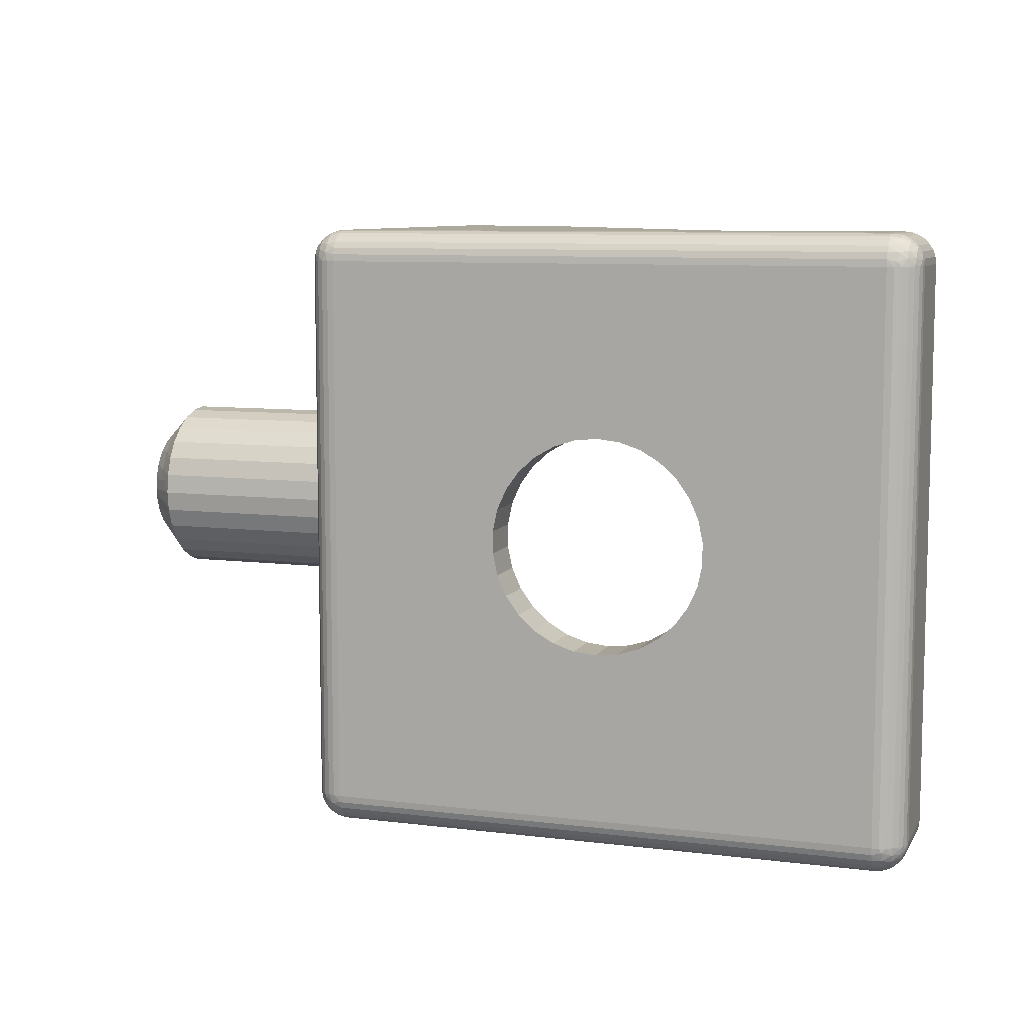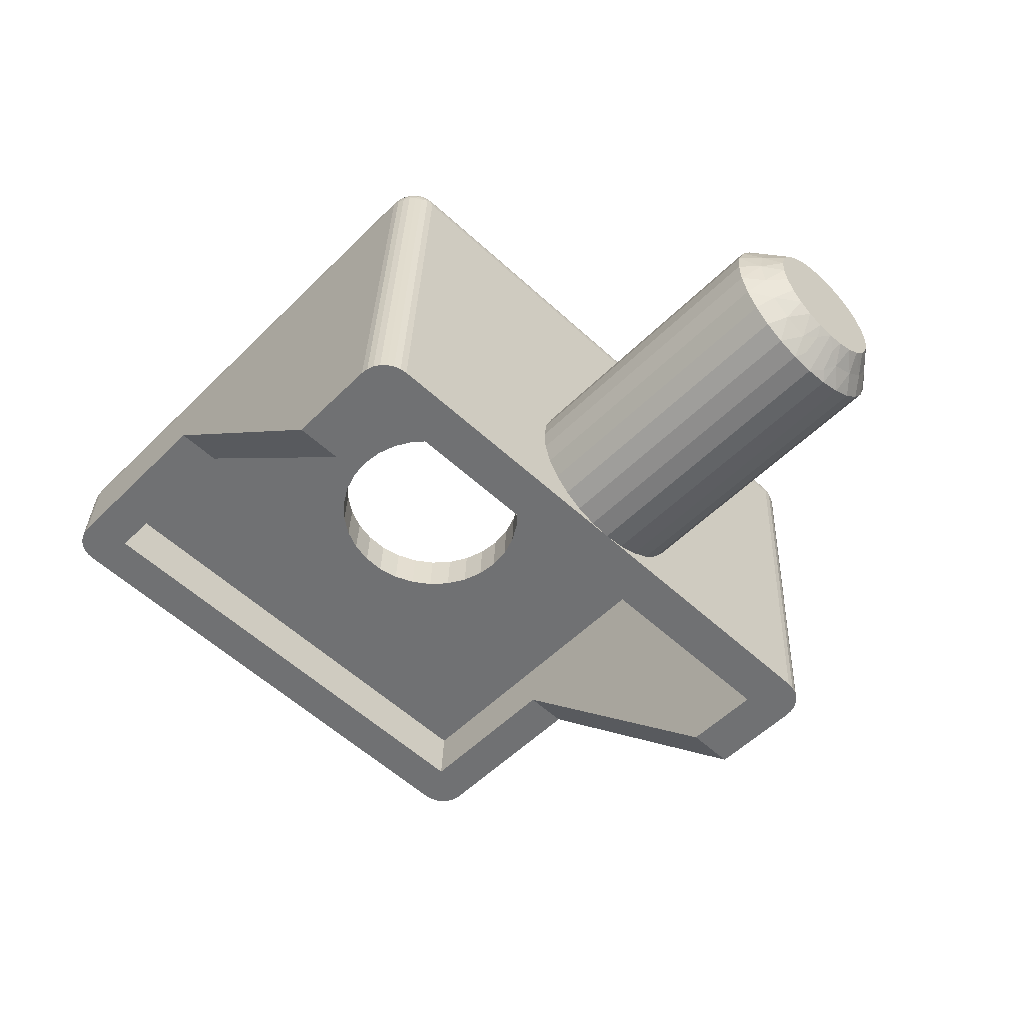
<metadata>
{"format":"obj","ext":"obj","renderer":"f3d","projection":"perspective","resolution":1024,"background":"white","views":[{"elev":8.5,"azim":-164.2,"up":"+Z"},{"elev":-57.5,"azim":46.5,"up":"+Y"}]}
</metadata>
<code>
v 368.6 408 -263.5
v 368.1 408.7 -263.7
v 368.1 408.3 -263.1
v 368.1 407.9 -262.7
v 368.5 407.4 -263
v 369 407.4 -263.7
v 368.6 408.3 -264.2
v 369.1 407.7 -264.1
v 369.1 407.9 -264.5
v 368.1 408.9 -264.3
v 368.6 403.7 -264.6
v 368.9 403.9 -265
v 368.9 404 -264.5
v 368.3 403.6 -264.2
v 368.1 403.3 -264.6
v 367.8 403.1 -264.3
v 367.8 403 -265
v 368.8 408.2 -264.6
v 369.1 407.9 -265
v 368.4 408.7 -264.6
v 368.1 409 -265
v 368.9 404.2 -264.1
v 367.8 403.3 -263.7
v 368.4 403.9 -263.5
v 368.9 404.4 -263.7
v 367.8 403.6 -263.1
v 368.4 404.5 -263
v 368.9 404.8 -263.4
v 368.9 405.2 -263.1
v 367.9 404.1 -262.7
v 367.9 404.7 -262.3
v 368.4 405.2 -262.6
v 369 405.7 -263
v 367.9 405.3 -262.1
v 368.5 406 -262.5
v 369 406.2 -263
v 368 406 -262
v 368 406.7 -262.1
v 368.5 406.7 -262.6
v 369 406.6 -263.1
v 368 407.3 -262.3
v 369 407.1 -263.4
v 349.4 415.5 -268.5
v 350.2 415.4 -268.4
v 349.5 417 -268.5
v 350.2 416.9 -268.4
v 350.9 415.4 -268.2
v 350.9 416.9 -268.2
v 351.5 415.4 -267.8
v 351.6 416.9 -267.8
v 352 415.3 -267.3
v 352.1 416.8 -267.3
v 352.5 415.3 -266.8
v 352.5 416.8 -266.8
v 352.8 415.3 -266.1
v 352.8 416.8 -266.1
v 352.9 415.3 -265.4
v 353 416.8 -265.4
v 352.9 415.3 -264.6
v 353 416.8 -264.6
v 352.8 415.3 -263.9
v 352.8 416.8 -263.9
v 352.5 415.3 -263.2
v 352.5 416.8 -263.2
v 352 415.3 -262.7
v 352.1 416.8 -262.7
v 351.5 415.4 -262.2
v 351.6 416.9 -262.2
v 350.9 415.4 -261.8
v 350.9 416.9 -261.8
v 350.2 415.4 -261.6
v 350.2 416.9 -261.6
v 349.4 415.5 -261.5
v 349.5 417 -261.5
v 358.8 403.5 -264.3
v 358.8 403.5 -265
v 358.8 403.8 -263.7
v 358.9 404.1 -263.1
v 358.9 404.6 -262.7
v 358.9 405.2 -262.3
v 358.9 405.8 -262.1
v 359 406.5 -262
v 359 407.1 -262.1
v 359 407.8 -262.3
v 359.1 408.3 -262.7
v 359.1 408.8 -263.1
v 359.1 409.2 -263.7
v 359.1 409.4 -264.3
v 359.1 409.5 -265
v 340.3 413.9 -255
v 346.5 413.6 -255
v 340.5 416.4 -255
v 358.5 415.5 -255
v 354.8 403.7 -255
v 357.8 403.5 -255
v 339.3 414 -274
v 339.3 414 -256
v 339.5 416.5 -274
v 339.5 416.5 -256
v 357.8 403.5 -275
v 354.8 403.7 -275
v 358.5 415.5 -275
v 346.5 413.6 -275
v 340.5 416.4 -275
v 340.3 413.9 -275
v 359.4 415.4 -256
v 358.8 403.5 -256
v 358.8 403.5 -274
v 358.8 403.5 -265.7
v 359.4 415.4 -274
v 359.1 408.8 -266.9
v 359.1 408.3 -267.3
v 359 407.8 -267.7
v 359.1 409.2 -266.3
v 359.1 409.4 -265.7
v 359 407.1 -267.9
v 359 406.5 -268
v 358.9 405.8 -267.9
v 358.9 405.2 -267.7
v 358.9 404.6 -267.3
v 358.9 404.1 -266.9
v 358.8 403.8 -266.3
v 358.5 416.5 -274
v 348.8 417 -261.6
v 340.5 417.4 -256
v 348.1 417 -261.8
v 347.5 417.1 -262.2
v 346.9 417.1 -262.7
v 346.5 417.1 -263.2
v 346.2 417.1 -263.9
v 346 417.2 -264.6
v 346 417.2 -265.4
v 340.5 417.4 -274
v 358.5 416.5 -256
v 348.1 417 -268.2
v 347.5 417.1 -267.8
v 348.8 417 -268.4
v 346.9 417.1 -267.3
v 346.5 417.1 -266.8
v 346.2 417.1 -266.1
v 357.3 403.5 -273.5
v 358 403.5 -275
v 358.3 403.5 -274.9
v 358.4 403.5 -274.8
v 358.6 403.5 -274.6
v 358.7 403.5 -274.4
v 358.8 403.5 -274.2
v 354.8 403.7 -273.5
v 357.3 403.5 -256.5
v 358.8 403.5 -255.8
v 358.7 403.5 -255.6
v 358.6 403.5 -255.4
v 358.4 403.5 -255.2
v 358.3 403.5 -255.1
v 358 403.5 -255
v 354.8 403.7 -256.5
v 357.9 415 -273.5
v 346.5 413.6 -273.5
v 340.9 415.9 -273.5
v 340.8 413.9 -273.5
v 357.9 415 -256.5
v 346.5 413.6 -256.5
v 340.9 415.9 -256.5
v 340.8 413.9 -256.5
v 348.7 415.5 -261.6
v 348 415.5 -261.8
v 347.4 415.6 -262.2
v 346.8 415.6 -262.7
v 346.4 415.6 -263.2
v 346.1 415.6 -263.9
v 346 415.7 -264.6
v 346 415.7 -265.4
v 348 415.5 -268.2
v 347.4 415.6 -267.8
v 348.7 415.5 -268.4
v 346.8 415.6 -267.3
v 346.4 415.6 -266.8
v 346.1 415.6 -266.1
v 339.9 414 -274.9
v 339.7 414 -274.8
v 340.1 414 -275
v 339.6 414 -274.6
v 339.4 414 -274.4
v 339.4 414 -274.2
v 340.1 414 -255
v 339.4 414 -255.8
v 339.9 414 -255.1
v 339.4 414 -255.6
v 339.7 414 -255.2
v 339.6 414 -255.4
v 368.1 408.9 -265.7
v 368.1 408.7 -266.3
v 368.1 408.3 -266.9
v 368.1 407.9 -267.3
v 368 407.3 -267.7
v 368 406.7 -267.9
v 368 406 -268
v 367.9 405.3 -267.9
v 367.9 404.7 -267.7
v 367.9 404.1 -267.3
v 367.8 403.6 -266.9
v 367.8 403.3 -266.3
v 367.8 403.1 -265.7
v 368.9 405.2 -266.9
v 368.9 404.4 -266.3
v 368.9 404.8 -266.6
v 368.9 404 -265.5
v 369 406.6 -266.9
v 369 405.7 -267
v 369 406.2 -267
v 369 407.4 -266.3
v 368.9 404.2 -265.9
v 369 407.1 -266.6
v 369.1 407.9 -265.5
v 369.1 407.7 -265.9
v 368.4 403.9 -266.5
v 368.4 404.5 -267
v 368.3 403.6 -265.8
v 368.8 408.2 -265.4
v 368.6 408.3 -265.8
v 368.4 408.7 -265.4
v 368.6 403.7 -265.4
v 368.1 403.3 -265.4
v 368.6 408 -266.5
v 368.5 407.4 -267
v 368.5 406.7 -267.4
v 368.5 406 -267.5
v 368.4 405.2 -267.4
v 340.3 416.5 -275
v 340 416.5 -274.9
v 339.9 416.5 -274.8
v 339.7 416.5 -274.6
v 339.6 416.5 -274.4
v 339.5 416.5 -274.2
v 339.9 416.7 -274.8
v 340.2 416.6 -274.9
v 339.9 416.9 -274.7
v 340.2 416.9 -274.8
v 339.7 416.9 -274.4
v 339.9 417.1 -274.5
v 339.7 417 -274.3
v 340.3 417.4 -274
v 340.5 417.4 -274.2
v 339.5 416.8 -274.1
v 339.5 416.7 -274
v 339.6 416.9 -274
v 339.7 417.1 -274.1
v 339.7 416.7 -274.5
v 339.5 416.7 -274.2
v 339.7 416.6 -274.6
v 339.5 416.7 -274.2
v 339.5 416.6 -274.3
v 339.5 416.6 -274
v 340.5 416.7 -275
v 339.5 416.6 -274.1
v 339.5 416.5 -274.1
v 340.2 417.4 -274.1
v 340.1 417.4 -274
v 340.2 417.3 -274.4
v 340.5 417.3 -274.4
v 340.5 417.2 -274.6
v 340.2 417.1 -274.7
v 340.5 417.1 -274.8
v 339.9 417.2 -274.2
v 339.9 417.3 -274
v 340.5 416.9 -274.9
v 339.7 417.1 -274
v 339.5 416.5 -255.8
v 339.6 416.5 -255.6
v 339.7 416.5 -255.4
v 339.9 416.5 -255.2
v 340 416.5 -255.1
v 340.3 416.5 -255
v 339.5 416.7 -256
v 339.6 416.9 -256
v 339.7 417.1 -256
v 339.9 417.3 -256
v 340.1 417.4 -256
v 340.3 417.4 -256
v 358.5 415.7 -275
v 358.5 415.9 -274.9
v 358.5 416.1 -274.8
v 358.5 416.3 -274.6
v 358.5 416.4 -274.4
v 358.5 416.5 -274.2
v 359.4 415.4 -274.2
v 359.3 415.5 -274.4
v 359.2 415.5 -274.6
v 359.1 415.5 -274.8
v 358.9 415.5 -274.9
v 358.7 415.5 -275
v 339.9 417.2 -255.8
v 339.9 417.1 -255.5
v 340.2 417.3 -255.6
v 340.2 417.4 -255.9
v 339.7 416.9 -255.6
v 339.9 416.9 -255.3
v 339.7 416.7 -255.5
v 340.5 416.7 -255
v 339.5 416.6 -255.7
v 339.7 416.6 -255.4
v 339.7 417 -255.7
v 339.5 416.7 -255.8
v 339.7 417.1 -255.9
v 339.5 416.7 -255.8
v 339.5 416.8 -255.9
v 339.5 416.5 -255.9
v 340.5 417.4 -255.8
v 339.5 416.6 -255.9
v 339.5 416.6 -256
v 340.2 416.6 -255.1
v 340.2 416.9 -255.2
v 340.5 416.9 -255.1
v 340.5 417.1 -255.2
v 340.2 417.1 -255.3
v 340.5 417.2 -255.4
v 339.9 416.7 -255.2
v 340.5 417.3 -255.6
v 359.1 416 -274.6
v 359.1 416.2 -274.4
v 359.3 415.9 -274.3
v 358.8 416.4 -274.3
v 358.7 416.5 -274
v 358.9 416.4 -274
v 359.1 416.3 -274.1
v 359.1 415.8 -274.7
v 359.3 415.8 -274.5
v 359.3 415.6 -274.6
v 358.8 416.3 -274.6
v 359 415.6 -274.8
v 358.8 416 -274.8
v 358.8 415.8 -274.9
v 359.4 415.6 -274.1
v 359.4 415.7 -274
v 359.4 415.7 -274.1
v 359.4 415.8 -274
v 359.4 415.5 -274.1
v 359.4 415.5 -274.3
v 359.4 415.6 -274.3
v 359.4 415.7 -274.2
v 359.4 415.5 -274
v 359.4 415.9 -274
v 359.3 416 -274.2
v 359.3 416.1 -274
v 359.1 416.2 -274
v 358.5 415.7 -255
v 358.5 415.9 -255.1
v 358.5 416.1 -255.2
v 358.5 416.3 -255.4
v 358.5 416.4 -255.6
v 358.5 416.5 -255.8
v 359.4 415.7 -256
v 359.4 415.9 -256
v 359.3 416.1 -256
v 359.1 416.2 -256
v 358.9 416.4 -256
v 358.7 416.5 -256
v 359.1 416 -255.4
v 359.1 415.8 -255.3
v 359.3 415.8 -255.5
v 358.8 415.8 -255.1
v 358.7 415.5 -255
v 358.9 415.5 -255.1
v 359 415.6 -255.2
v 359.1 416.2 -255.6
v 359.3 415.9 -255.7
v 359.3 416 -255.8
v 358.8 416 -255.2
v 359.1 416.3 -255.9
v 358.8 416.3 -255.4
v 358.8 416.4 -255.7
v 359.4 415.5 -255.9
v 359.4 415.4 -255.8
v 359.4 415.6 -255.7
v 359.4 415.5 -255.7
v 359.4 415.6 -255.9
v 359.4 415.8 -256
v 359.4 415.7 -255.9
v 359.4 415.7 -255.8
v 359.4 415.5 -255.9
v 359.3 415.5 -255.6
v 359.3 415.6 -255.4
v 359.2 415.5 -255.4
v 359.1 415.5 -255.2
f 1 2 3
f 1 4 5
f 1 5 6
f 7 8 9
f 7 10 2
f 7 2 1
f 7 1 8
f 11 12 13
f 11 13 14
f 15 16 17
f 15 17 12
f 15 12 11
f 15 14 16
f 15 11 14
f 18 9 19
f 18 7 9
f 20 19 21
f 20 21 10
f 20 10 7
f 20 18 19
f 20 7 18
f 14 13 22
f 14 23 16
f 24 22 25
f 24 26 23
f 24 23 14
f 24 14 22
f 27 28 29
f 27 25 28
f 27 30 26
f 27 31 30
f 27 24 25
f 27 26 24
f 32 29 33
f 32 34 31
f 32 27 29
f 32 31 27
f 35 33 36
f 35 37 34
f 35 38 37
f 35 34 32
f 35 32 33
f 39 36 40
f 39 41 38
f 39 35 36
f 39 38 35
f 5 42 6
f 5 40 42
f 5 4 41
f 5 39 40
f 5 41 39
f 1 6 8
f 1 3 4
f 43 44 45
f 45 44 46
f 46 47 48
f 44 47 46
f 48 49 50
f 47 49 48
f 50 51 52
f 49 51 50
f 52 53 54
f 51 53 52
f 54 55 56
f 53 55 54
f 56 57 58
f 55 57 56
f 58 59 60
f 57 59 58
f 60 61 62
f 59 61 60
f 62 63 64
f 61 63 62
f 64 65 66
f 63 65 64
f 66 67 68
f 65 67 66
f 68 69 70
f 67 69 68
f 70 71 72
f 69 71 70
f 72 73 74
f 71 73 72
f 75 17 16
f 75 76 17
f 77 16 23
f 77 75 16
f 78 23 26
f 78 77 23
f 79 26 30
f 79 78 26
f 80 30 31
f 80 79 30
f 81 31 34
f 81 80 31
f 82 34 37
f 82 81 34
f 83 37 38
f 83 82 37
f 84 38 41
f 84 83 38
f 85 41 4
f 85 84 41
f 86 4 3
f 86 85 4
f 87 3 2
f 87 86 3
f 88 2 10
f 88 87 2
f 89 10 21
f 89 88 10
f 90 91 92
f 91 93 92
f 91 94 93
f 94 95 93
f 96 97 98
f 97 99 98
f 100 101 102
f 102 101 103
f 103 104 102
f 103 105 104
f 106 107 84
f 76 108 109
f 107 76 75
f 110 111 112
f 110 113 108
f 112 113 110
f 110 114 111
f 110 115 114
f 113 116 108
f 116 117 108
f 110 89 115
f 117 118 108
f 118 119 108
f 119 120 108
f 89 106 88
f 88 106 87
f 87 106 86
f 110 106 89
f 120 121 108
f 106 85 86
f 121 122 108
f 106 84 85
f 122 109 108
f 84 107 83
f 83 107 82
f 82 107 81
f 81 107 80
f 80 107 79
f 79 107 78
f 78 107 77
f 77 107 75
f 123 50 52
f 124 125 74
f 52 54 123
f 126 125 124
f 127 125 126
f 128 125 127
f 129 125 128
f 130 125 129
f 123 48 50
f 131 125 130
f 132 125 131
f 133 125 132
f 54 56 123
f 74 125 134
f 123 46 48
f 56 58 123
f 123 45 46
f 58 60 123
f 62 134 60
f 64 134 62
f 66 134 64
f 60 134 123
f 135 133 136
f 137 133 135
f 45 133 137
f 123 133 45
f 133 138 136
f 66 68 134
f 133 139 138
f 68 70 134
f 133 140 139
f 70 72 134
f 133 132 140
f 72 74 134
f 141 100 142
f 141 142 143
f 141 143 144
f 141 144 145
f 141 145 146
f 141 146 147
f 141 147 108
f 101 100 141
f 148 101 141
f 76 141 108
f 149 76 107
f 149 107 150
f 149 150 151
f 149 151 152
f 153 149 152
f 154 149 153
f 155 149 154
f 95 149 155
f 94 156 149
f 94 149 95
f 149 141 76
f 157 148 141
f 158 148 157
f 159 160 158
f 159 158 157
f 149 161 157
f 149 157 141
f 156 161 149
f 156 162 161
f 163 161 162
f 164 163 162
f 163 164 160
f 163 160 159
f 163 165 73
f 163 166 165
f 163 167 166
f 163 168 167
f 163 169 168
f 163 170 169
f 163 171 170
f 49 157 51
f 163 172 171
f 53 51 157
f 163 159 172
f 163 73 161
f 47 157 49
f 55 53 157
f 44 157 47
f 57 55 157
f 43 157 44
f 161 59 57
f 161 61 59
f 161 63 61
f 161 65 63
f 161 57 157
f 159 173 174
f 159 175 173
f 159 43 175
f 159 157 43
f 176 159 174
f 67 65 161
f 177 159 176
f 69 67 161
f 178 159 177
f 71 69 161
f 172 159 178
f 73 71 161
f 101 158 103
f 148 158 101
f 156 91 162
f 94 91 156
f 179 160 180
f 181 160 179
f 105 160 181
f 103 160 105
f 158 160 103
f 160 182 180
f 160 183 182
f 160 184 183
f 160 96 184
f 91 164 162
f 91 90 164
f 164 97 160
f 160 97 96
f 90 185 164
f 164 186 97
f 185 187 164
f 164 188 186
f 187 189 164
f 164 190 188
f 189 190 164
f 115 89 21
f 115 21 191
f 114 191 192
f 114 115 191
f 111 192 193
f 111 114 192
f 112 193 194
f 112 194 195
f 112 111 193
f 113 112 195
f 116 195 196
f 116 113 195
f 117 196 197
f 117 116 196
f 118 197 198
f 118 117 197
f 119 198 199
f 119 118 198
f 120 199 200
f 120 119 199
f 121 200 201
f 121 120 200
f 122 201 202
f 122 121 201
f 109 202 203
f 109 122 202
f 76 203 17
f 76 109 203
f 204 205 206
f 13 12 207
f 208 204 209
f 208 209 210
f 211 212 205
f 211 208 213
f 211 205 204
f 211 204 208
f 29 28 25
f 214 211 215
f 214 212 211
f 8 19 9
f 6 207 212
f 6 214 19
f 6 42 40
f 6 40 36
f 6 36 33
f 6 33 29
f 6 25 22
f 6 22 13
f 6 13 207
f 6 29 25
f 6 212 214
f 6 19 8
f 73 165 74
f 74 165 124
f 124 166 126
f 165 166 124
f 126 167 127
f 166 167 126
f 127 168 128
f 167 168 127
f 128 169 129
f 168 169 128
f 129 170 130
f 169 170 129
f 130 171 131
f 170 171 130
f 131 172 132
f 171 172 131
f 132 178 140
f 172 178 132
f 140 177 139
f 178 177 140
f 139 176 138
f 177 176 139
f 138 174 136
f 176 174 138
f 136 173 135
f 174 173 136
f 135 175 137
f 173 175 135
f 137 43 45
f 175 43 137
f 216 202 201
f 216 200 217
f 216 217 205
f 218 212 207
f 218 203 202
f 218 202 216
f 218 216 212
f 219 19 214
f 219 214 220
f 221 21 19
f 221 191 21
f 221 220 191
f 221 19 219
f 221 219 220
f 222 207 12
f 222 218 207
f 223 12 17
f 223 17 203
f 223 203 218
f 223 222 12
f 223 218 222
f 220 214 215
f 220 192 191
f 224 215 211
f 224 193 192
f 224 192 220
f 224 220 215
f 225 213 208
f 225 211 213
f 225 194 193
f 225 195 194
f 225 193 224
f 225 224 211
f 226 208 210
f 226 196 195
f 226 225 208
f 226 195 225
f 227 210 209
f 227 197 196
f 227 198 197
f 227 226 210
f 227 196 226
f 228 209 204
f 228 199 198
f 228 227 209
f 228 198 227
f 217 206 205
f 217 204 206
f 217 200 199
f 217 228 204
f 217 199 228
f 216 205 212
f 216 201 200
f 104 105 181
f 229 181 179
f 229 104 181
f 230 179 180
f 230 229 179
f 231 180 182
f 231 230 180
f 232 182 183
f 232 231 182
f 233 183 184
f 233 232 183
f 234 184 96
f 234 233 184
f 98 234 96
f 235 236 230
f 235 237 238
f 235 238 236
f 239 240 237
f 239 241 240
f 242 133 243
f 244 245 246
f 244 246 247
f 244 247 241
f 248 237 235
f 248 239 237
f 249 241 239
f 249 244 241
f 250 231 232
f 250 232 233
f 250 235 231
f 250 248 235
f 251 239 248
f 251 249 239
f 252 233 234
f 252 250 233
f 252 248 250
f 252 251 248
f 253 98 245
f 253 245 244
f 229 254 104
f 255 98 253
f 255 244 249
f 255 249 251
f 255 253 244
f 256 234 98
f 256 255 251
f 256 252 234
f 256 251 252
f 256 98 255
f 257 258 242
f 257 242 243
f 259 260 261
f 259 243 260
f 259 257 243
f 262 261 263
f 262 259 261
f 264 265 258
f 264 257 259
f 264 258 257
f 238 266 254
f 238 263 266
f 238 262 263
f 240 264 259
f 240 259 262
f 247 267 265
f 247 246 267
f 247 265 264
f 236 229 230
f 236 238 254
f 236 254 229
f 237 262 238
f 237 240 262
f 241 247 264
f 241 264 240
f 235 230 231
f 99 97 186
f 268 186 188
f 268 99 186
f 269 188 190
f 269 268 188
f 270 190 189
f 270 269 190
f 271 189 187
f 271 270 189
f 272 187 185
f 272 271 187
f 273 185 90
f 273 272 185
f 92 273 90
f 98 99 274
f 245 274 275
f 245 98 274
f 246 245 275
f 267 275 276
f 267 246 275
f 265 276 277
f 265 267 276
f 258 278 279
f 258 277 278
f 258 265 277
f 242 258 279
f 133 279 125
f 133 242 279
f 280 104 254
f 280 102 104
f 281 254 266
f 281 280 254
f 282 266 263
f 282 281 266
f 283 263 261
f 283 282 263
f 284 261 260
f 284 283 261
f 285 260 243
f 285 284 260
f 123 243 133
f 123 285 243
f 286 108 147
f 286 110 108
f 287 147 146
f 287 286 147
f 288 146 145
f 288 287 146
f 289 145 144
f 289 288 145
f 290 144 143
f 290 289 144
f 291 143 142
f 291 290 143
f 102 142 100
f 102 291 142
f 292 278 277
f 292 293 294
f 292 295 278
f 292 294 295
f 296 297 293
f 296 298 297
f 273 92 299
f 300 268 269
f 300 269 301
f 300 301 298
f 302 293 292
f 302 296 293
f 303 298 296
f 303 300 298
f 304 277 276
f 304 276 275
f 304 292 277
f 304 302 292
f 305 296 302
f 305 303 296
f 306 275 274
f 306 304 275
f 306 302 304
f 306 305 302
f 307 99 268
f 307 268 300
f 279 308 125
f 309 300 303
f 309 99 307
f 309 303 305
f 309 307 300
f 310 309 305
f 310 274 99
f 310 306 274
f 310 305 306
f 310 99 309
f 311 272 273
f 311 273 299
f 312 313 314
f 312 299 313
f 312 311 299
f 315 314 316
f 315 312 314
f 317 271 272
f 317 311 312
f 317 272 311
f 294 318 308
f 294 316 318
f 294 315 316
f 297 317 312
f 297 312 315
f 301 269 270
f 301 270 271
f 301 271 317
f 295 279 278
f 295 294 308
f 295 308 279
f 293 315 294
f 293 297 315
f 298 317 297
f 298 301 317
f 319 320 321
f 322 284 285
f 322 323 324
f 322 324 325
f 322 325 320
f 322 285 323
f 326 327 328
f 326 319 327
f 329 283 284
f 329 284 322
f 329 320 319
f 329 322 320
f 330 288 289
f 330 289 290
f 330 328 288
f 330 326 328
f 331 281 282
f 331 282 283
f 331 283 329
f 331 319 326
f 331 329 319
f 332 290 291
f 332 280 281
f 332 291 280
f 332 281 331
f 332 330 290
f 332 326 330
f 332 331 326
f 333 334 110
f 333 335 336
f 333 336 334
f 337 110 286
f 337 338 339
f 337 339 340
f 337 286 338
f 341 337 340
f 341 340 335
f 285 123 323
f 341 333 110
f 341 110 337
f 341 335 333
f 102 280 291
f 336 342 334
f 343 344 342
f 343 336 335
f 343 342 336
f 321 335 340
f 321 343 335
f 325 345 344
f 325 324 345
f 325 344 343
f 338 286 287
f 327 321 340
f 327 340 339
f 320 343 321
f 320 325 343
f 328 287 288
f 328 339 338
f 328 327 339
f 328 338 287
f 319 321 327
f 299 92 93
f 299 93 346
f 313 346 347
f 313 299 346
f 314 347 348
f 314 313 347
f 316 348 349
f 316 314 348
f 318 350 351
f 318 349 350
f 318 316 349
f 308 318 351
f 125 351 134
f 125 308 351
f 352 110 334
f 352 106 110
f 353 334 342
f 353 352 334
f 354 342 344
f 354 353 342
f 355 344 345
f 355 354 344
f 356 345 324
f 356 355 345
f 357 324 323
f 357 356 324
f 134 323 123
f 134 357 323
f 358 359 360
f 361 347 346
f 361 362 363
f 361 363 364
f 361 364 359
f 361 346 362
f 365 366 367
f 365 358 366
f 368 348 347
f 368 347 361
f 368 359 358
f 368 361 359
f 369 354 355
f 369 355 356
f 369 367 354
f 369 365 367
f 370 350 349
f 370 349 348
f 370 348 368
f 370 358 365
f 370 368 358
f 371 356 357
f 371 351 350
f 371 357 351
f 371 350 370
f 371 369 356
f 371 365 369
f 371 370 365
f 372 373 106
f 372 374 375
f 372 375 373
f 376 106 352
f 376 377 378
f 376 378 379
f 376 352 377
f 380 376 379
f 380 379 374
f 346 93 362
f 380 372 106
f 380 106 376
f 380 374 372
f 134 351 357
f 375 381 373
f 382 383 381
f 382 375 374
f 382 381 375
f 360 374 379
f 360 382 374
f 364 384 383
f 364 363 384
f 364 383 382
f 377 352 353
f 366 360 379
f 366 379 378
f 359 382 360
f 359 364 382
f 367 353 354
f 367 378 377
f 367 366 378
f 367 377 353
f 358 360 366
f 362 95 155
f 362 93 95
f 363 155 154
f 363 362 155
f 384 154 153
f 384 363 154
f 383 153 152
f 383 384 153
f 381 152 151
f 381 383 152
f 373 151 150
f 373 381 151
f 106 150 107
f 106 373 150

</code>
